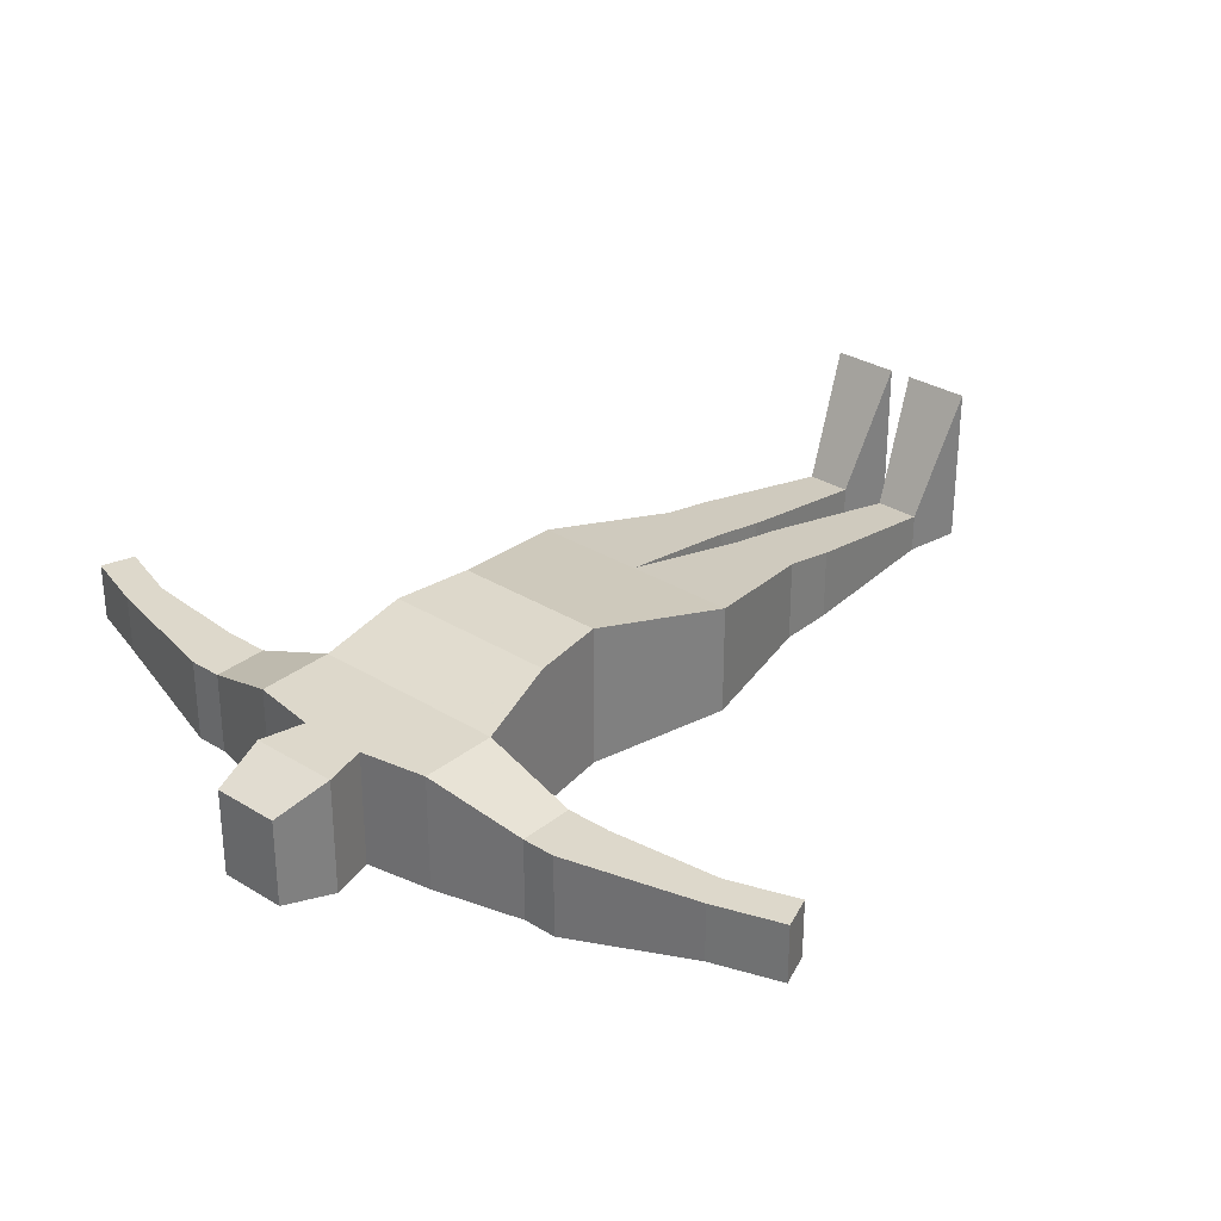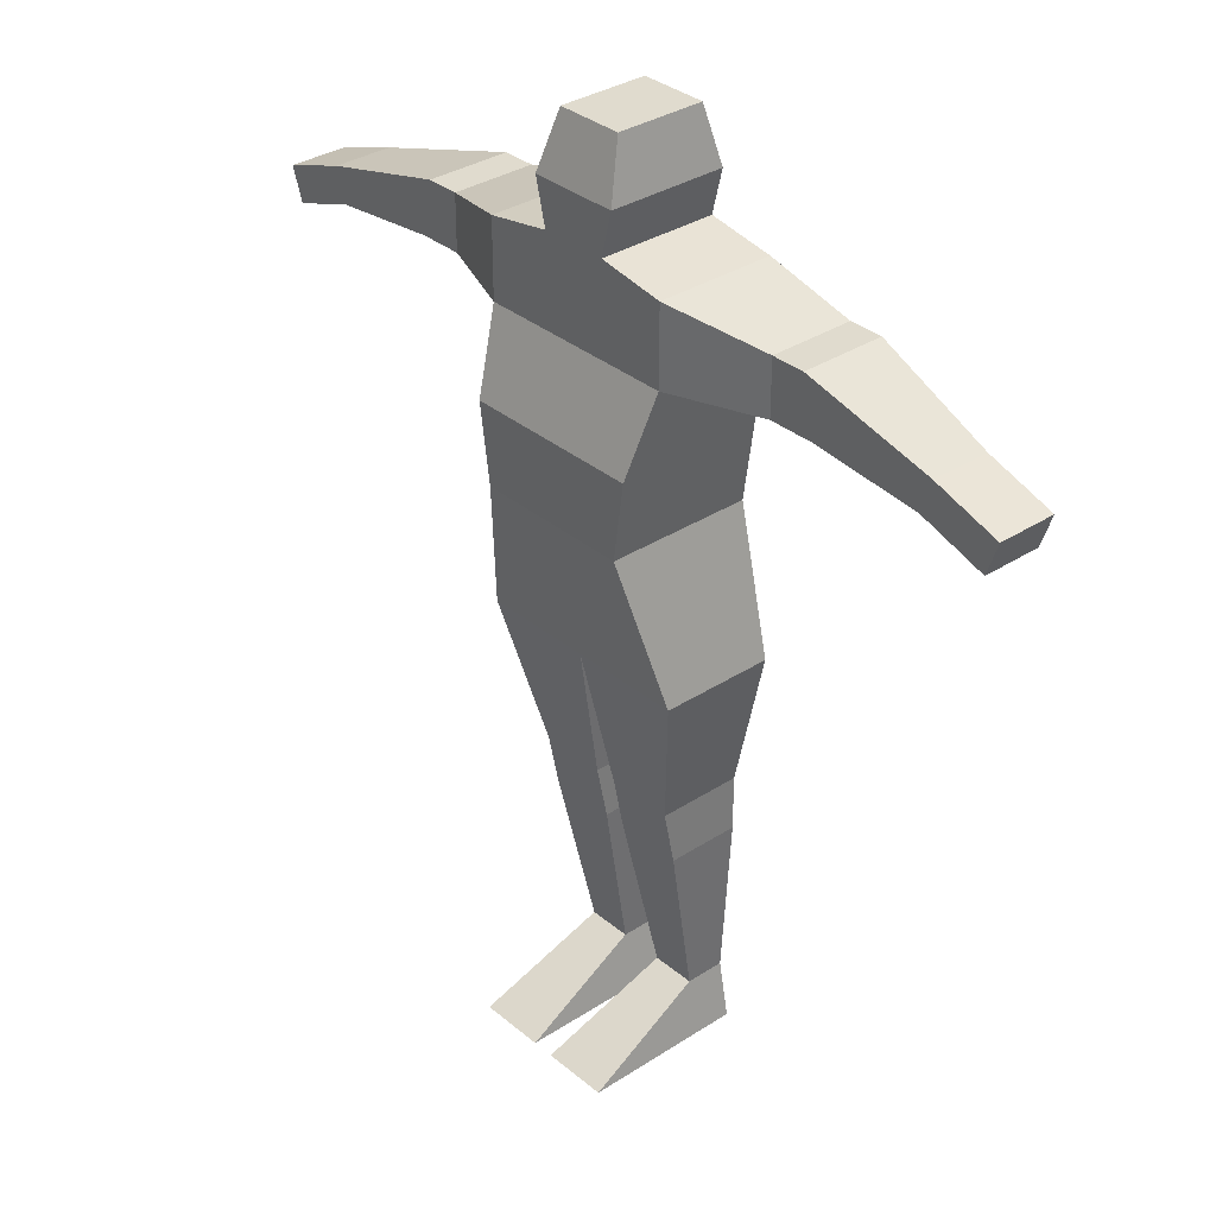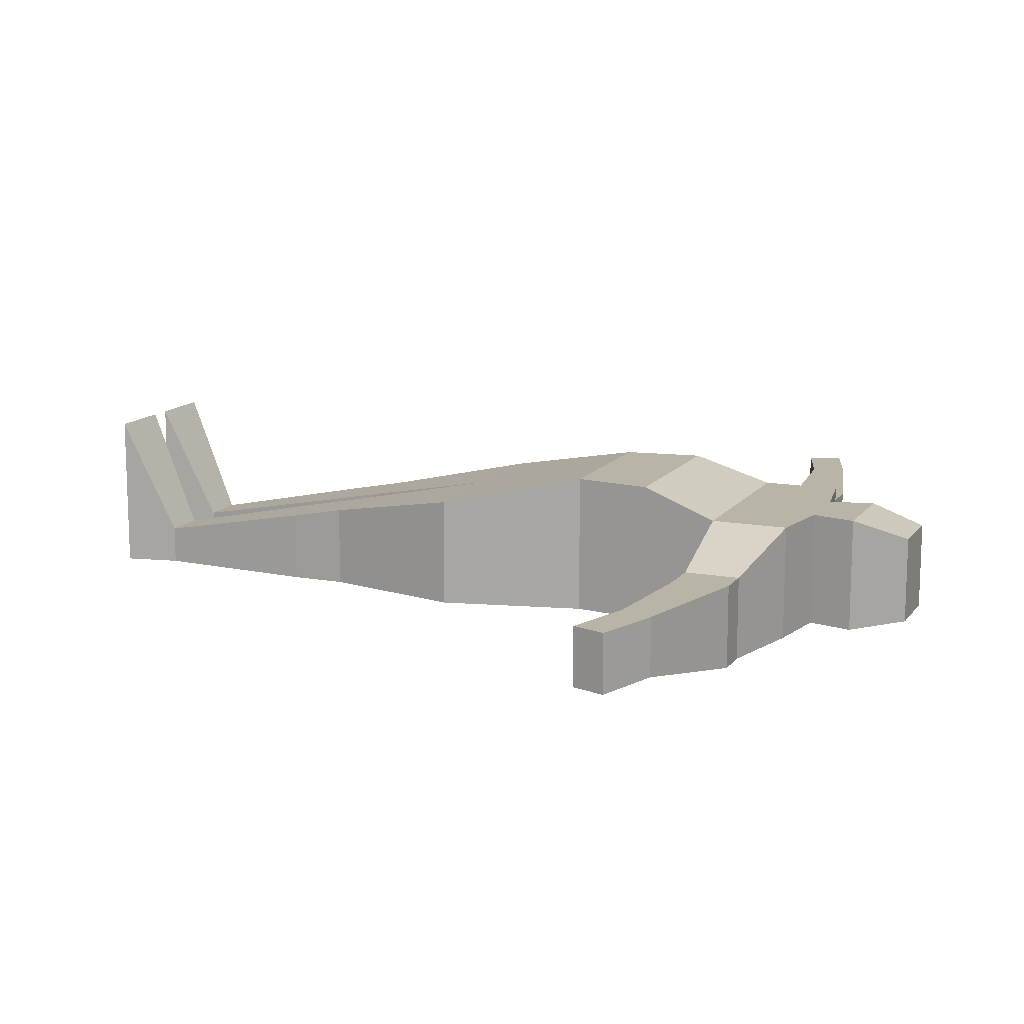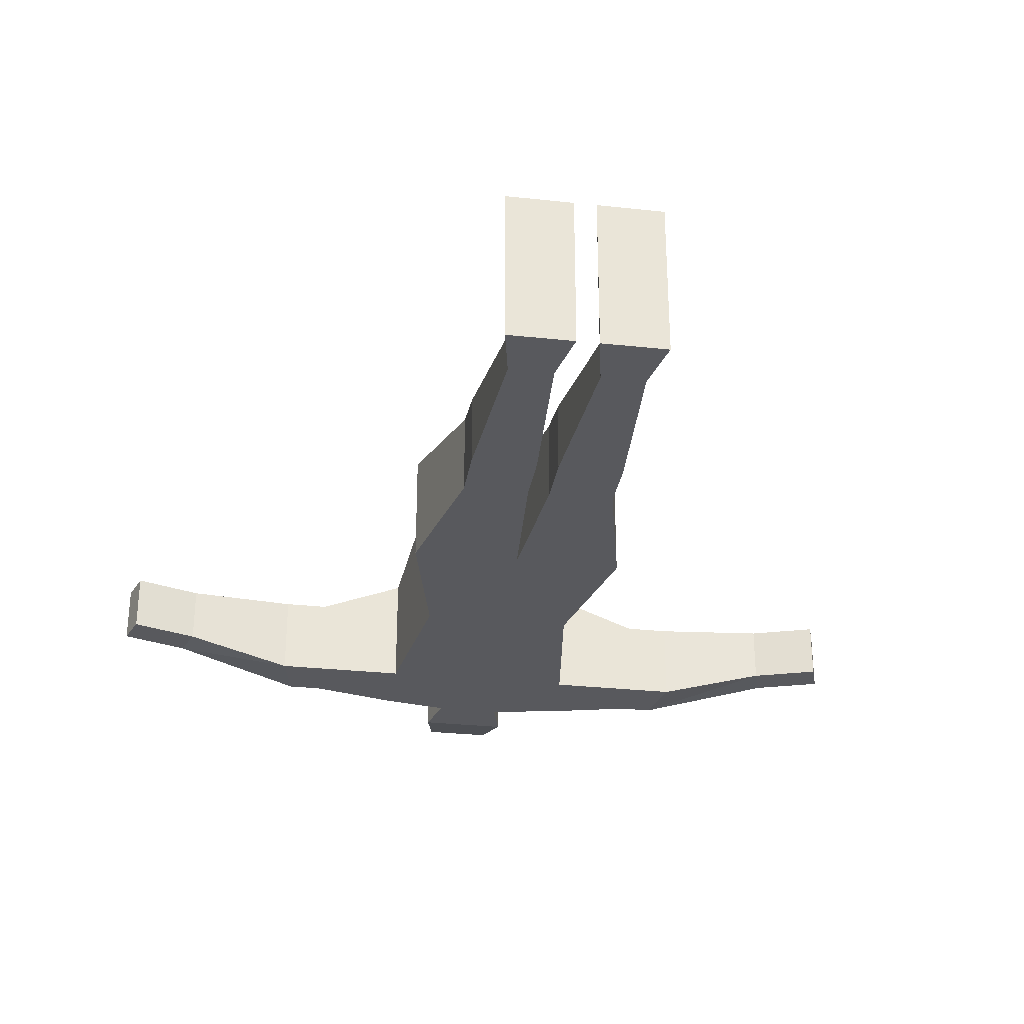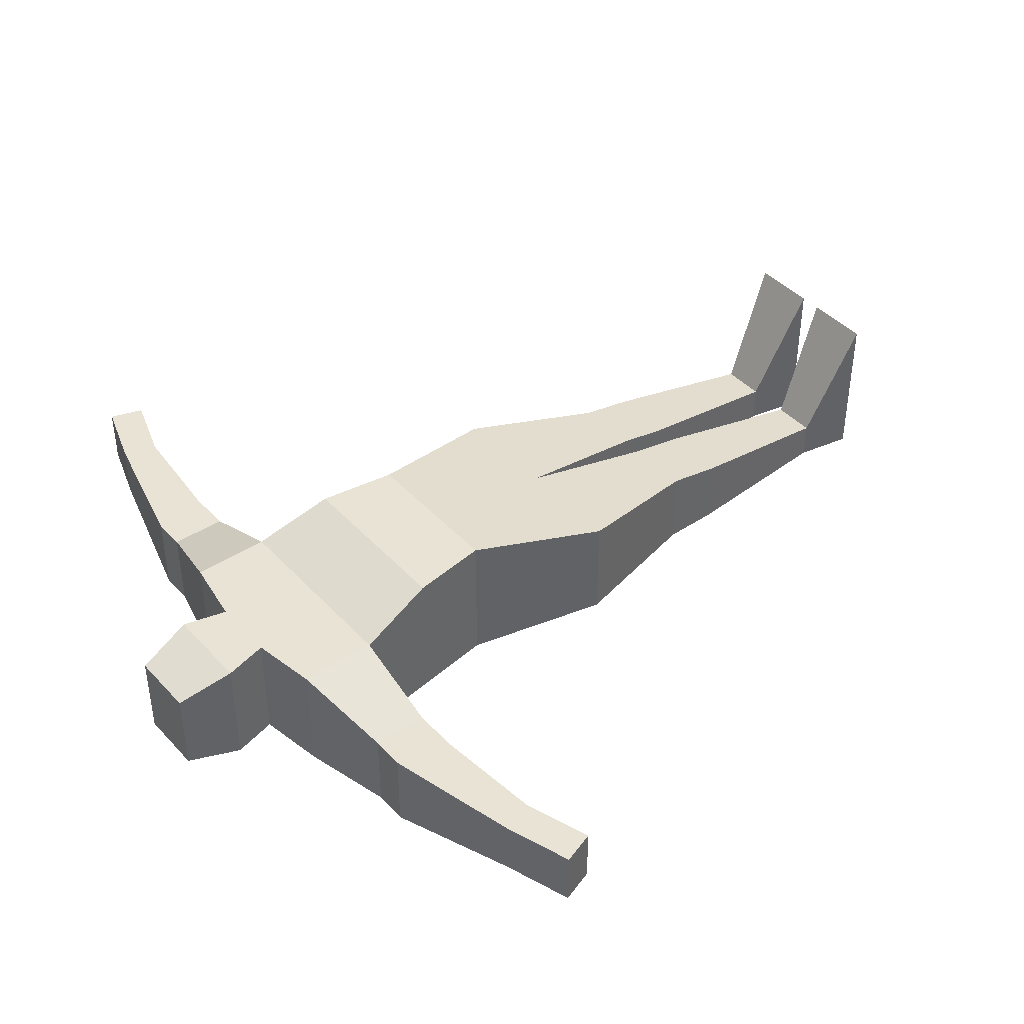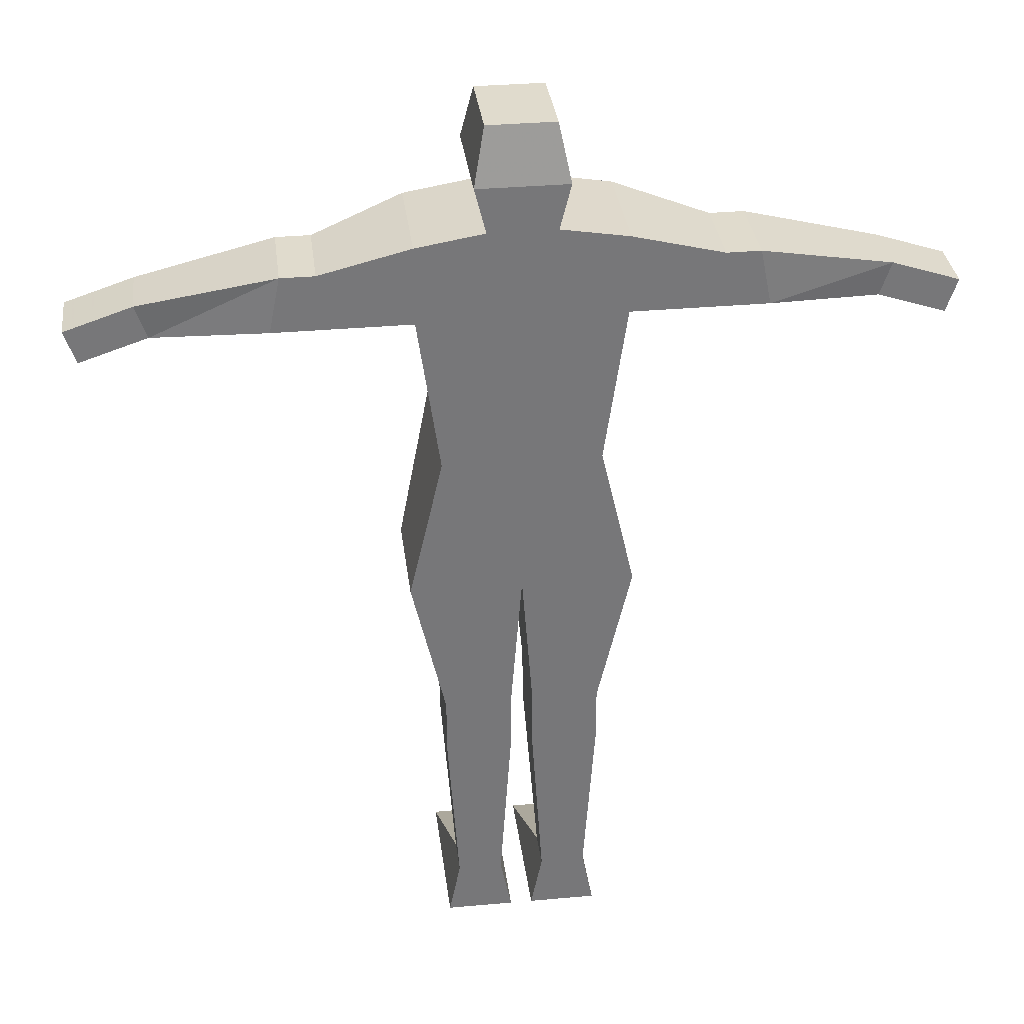
<metadata>
{"format":"obj","ext":"obj","renderer":"f3d","projection":"perspective","resolution":1024,"background":"white","views":[{"elev":31.2,"azim":-138.6,"up":"+Z"},{"elev":33.6,"azim":48.5,"up":"+Y"},{"elev":13.1,"azim":112.8,"up":"+Z"},{"elev":-30.2,"azim":-8.9,"up":"+Z"},{"elev":42.1,"azim":-128.5,"up":"+Z"},{"elev":33.2,"azim":172.9,"up":"+Y"}]}
</metadata>
<code>
v 0.4274 0.999 0.1368
v 0.4151 0.9378 0.1551
v 0.4274 0.8889 0.1551
v 0.354 0.8767 0.1551
v 0.2561 0.8522 0.1184
v 0.2194 0.8522 0.1184
v 0.07263 0.8155 0.1184
v -0.0007629 0.791 0.1184
v 0.01147 0.7543 0.1184
v 0.08486 0.7788 0.1184
v 0.2072 0.791 0.1184
v 0.2561 0.791 0.1184
v 0.354 0.791 0.1551
v 0.3662 0.7054 0.1845
v 0.3784 0.6198 0.1845
v 0.3417 0.4608 0.1502
v 0.3784 0.3018 0.1184
v 0.3784 0.2406 0.1062
v 0.3907 0.05711 0.06951
v 0.3784 -0.004056 0.2041
v 0.4518 -0.004056 0.2041
v 0.4396 0.05711 0.06951
v 0.4518 0.2406 0.1062
v 0.4518 0.3018 0.1184
v 0.4641 0.4608 0.1502
v 0.4641 0.6198 0.1845
v 0.4641 0.7054 0.1845
v 0.4641 0.791 0.1551
v 0.5008 0.999 0.1368
v 0.513 0.9378 0.1551
v 0.5008 0.8889 0.1551
v 0.5742 0.8767 0.1551
v 0.672 0.8522 0.1184
v 0.7087 0.8522 0.1184
v 0.8555 0.8155 0.1184
v 0.9289 0.791 0.1184
v 0.9167 0.7543 0.1184
v 0.8433 0.7788 0.1184
v 0.7209 0.791 0.1184
v 0.672 0.791 0.1184
v 0.5742 0.791 0.1551
v 0.5619 0.7054 0.1845
v 0.5497 0.6198 0.1845
v 0.5864 0.4608 0.1502
v 0.5497 0.3018 0.1184
v 0.5497 0.2406 0.1062
v 0.5375 0.05711 0.06951
v 0.5497 -0.004056 0.2041
v 0.4763 -0.004056 0.2041
v 0.4885 0.05711 0.06951
v 0.4763 0.2406 0.1062
v 0.4763 0.3018 0.1184
v 0.4274 0.999 0.04046
v 0.4151 0.9378 0.0267
v 0.4274 0.8889 0.0267
v 0.354 0.8767 0.0267
v 0.2561 0.8522 0.0267
v 0.2194 0.8522 0.0267
v 0.07263 0.8155 0.05422
v -0.0007629 0.791 0.05422
v 0.01147 0.7543 0.05422
v 0.08486 0.7788 0.05422
v 0.2072 0.791 0.0267
v 0.2561 0.791 0.0267
v 0.354 0.791 0.0267
v 0.3662 0.7054 0.0267
v 0.3784 0.6198 0.0267
v 0.3417 0.4608 0.0267
v 0.3784 0.3018 0.0267
v 0.3784 0.2406 0.0267
v 0.3907 0.05711 0.0267
v 0.3784 -0.004056 0.0267
v 0.4518 -0.004056 0.0267
v 0.4396 0.05711 0.0267
v 0.4518 0.2406 0.0267
v 0.4518 0.3018 0.0267
v 0.4641 0.4608 0.0267
v 0.4641 0.6198 0.0267
v 0.4641 0.7054 0.0267
v 0.4641 0.791 0.0267
v 0.5008 0.999 0.04046
v 0.513 0.9378 0.0267
v 0.5008 0.8889 0.0267
v 0.5742 0.8767 0.0267
v 0.672 0.8522 0.0267
v 0.7087 0.8522 0.0267
v 0.8555 0.8155 0.05422
v 0.9289 0.791 0.05422
v 0.9167 0.7543 0.05422
v 0.8433 0.7788 0.05422
v 0.7209 0.791 0.0267
v 0.672 0.791 0.0267
v 0.5742 0.791 0.0267
v 0.5619 0.7054 0.0267
v 0.5497 0.6198 0.0267
v 0.5864 0.4608 0.0267
v 0.5497 0.3018 0.0267
v 0.5497 0.2406 0.0267
v 0.5375 0.05711 0.0267
v 0.5497 -0.004056 0.0267
v 0.4763 -0.004056 0.0267
v 0.4885 0.05711 0.0267
v 0.4763 0.2406 0.0267
v 0.4763 0.3018 0.0267
f 7 8 9 10
f 6 7 10 11
f 5 6 11 12
f 4 5 12 13
f 3 4 13 28
f 28 13 14 27
f 27 14 15 26
f 26 15 16 25
f 25 16 17 24
f 24 17 18 23
f 23 18 19 22
f 22 19 20 21
f 38 37 36 35
f 39 38 35 34
f 40 39 34 33
f 41 40 33 32
f 28 41 32 31
f 27 42 41 28
f 26 43 42 27
f 25 44 43 26
f 52 45 44 25
f 51 46 45 52
f 50 47 46 51
f 49 48 47 50
f 29 1 2 30
f 30 2 3 31
f 31 3 28 28
f 1 29 81 53
f 2 1 53 54
f 3 2 54 55
f 4 3 55 56
f 5 4 56 57
f 6 5 57 58
f 7 6 58 59
f 8 7 59 60
f 9 8 60 61
f 10 9 61 62
f 11 10 62 63
f 12 11 63 64
f 13 12 64 65
f 14 13 65 66
f 15 14 66 67
f 16 15 67 68
f 17 16 68 69
f 18 17 69 70
f 19 18 70 71
f 20 19 71 72
f 21 20 72 73
f 22 21 73 74
f 23 22 74 75
f 24 23 75 76
f 25 24 76 77
f 29 30 82 81
f 30 31 83 82
f 31 32 84 83
f 32 33 85 84
f 33 34 86 85
f 34 35 87 86
f 35 36 88 87
f 36 37 89 88
f 37 38 90 89
f 38 39 91 90
f 39 40 92 91
f 40 41 93 92
f 41 42 94 93
f 42 43 95 94
f 43 44 96 95
f 44 45 97 96
f 45 46 98 97
f 46 47 99 98
f 47 48 100 99
f 48 49 101 100
f 49 50 102 101
f 50 51 103 102
f 51 52 104 103
f 52 25 77 104
f 62 61 60 59
f 63 62 59 58
f 64 63 58 57
f 65 64 57 56
f 80 65 56 55
f 79 66 65 80
f 78 67 66 79
f 77 68 67 78
f 76 69 68 77
f 75 70 69 76
f 74 71 70 75
f 73 72 71 74
f 87 88 89 90
f 86 87 90 91
f 85 86 91 92
f 84 85 92 93
f 83 84 93 80
f 80 93 94 79
f 79 94 95 78
f 78 95 96 77
f 77 96 97 104
f 104 97 98 103
f 103 98 99 102
f 102 99 100 101
f 82 54 53 81
f 83 55 54 82
f 80 80 55 83

</code>
